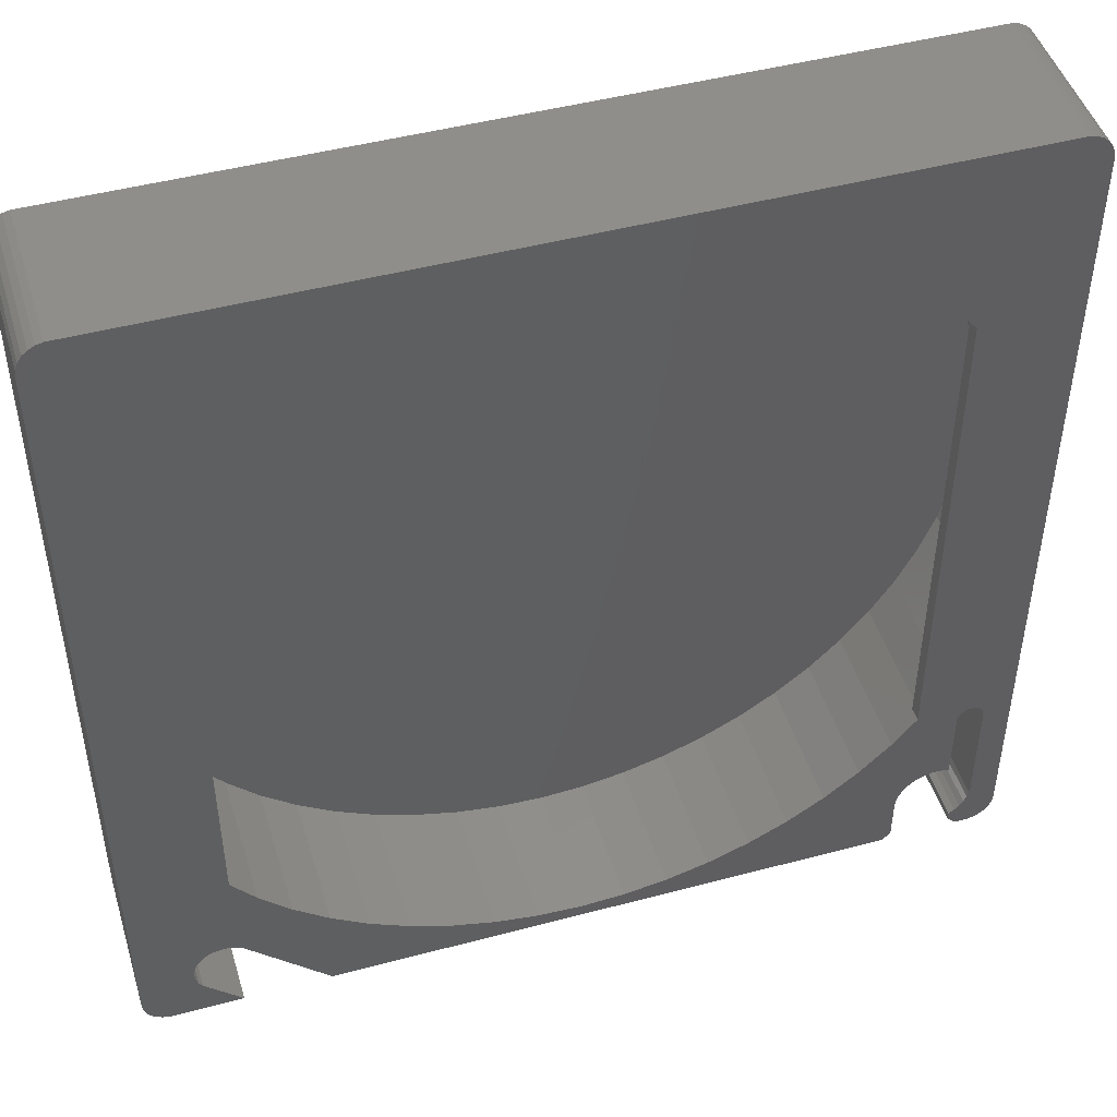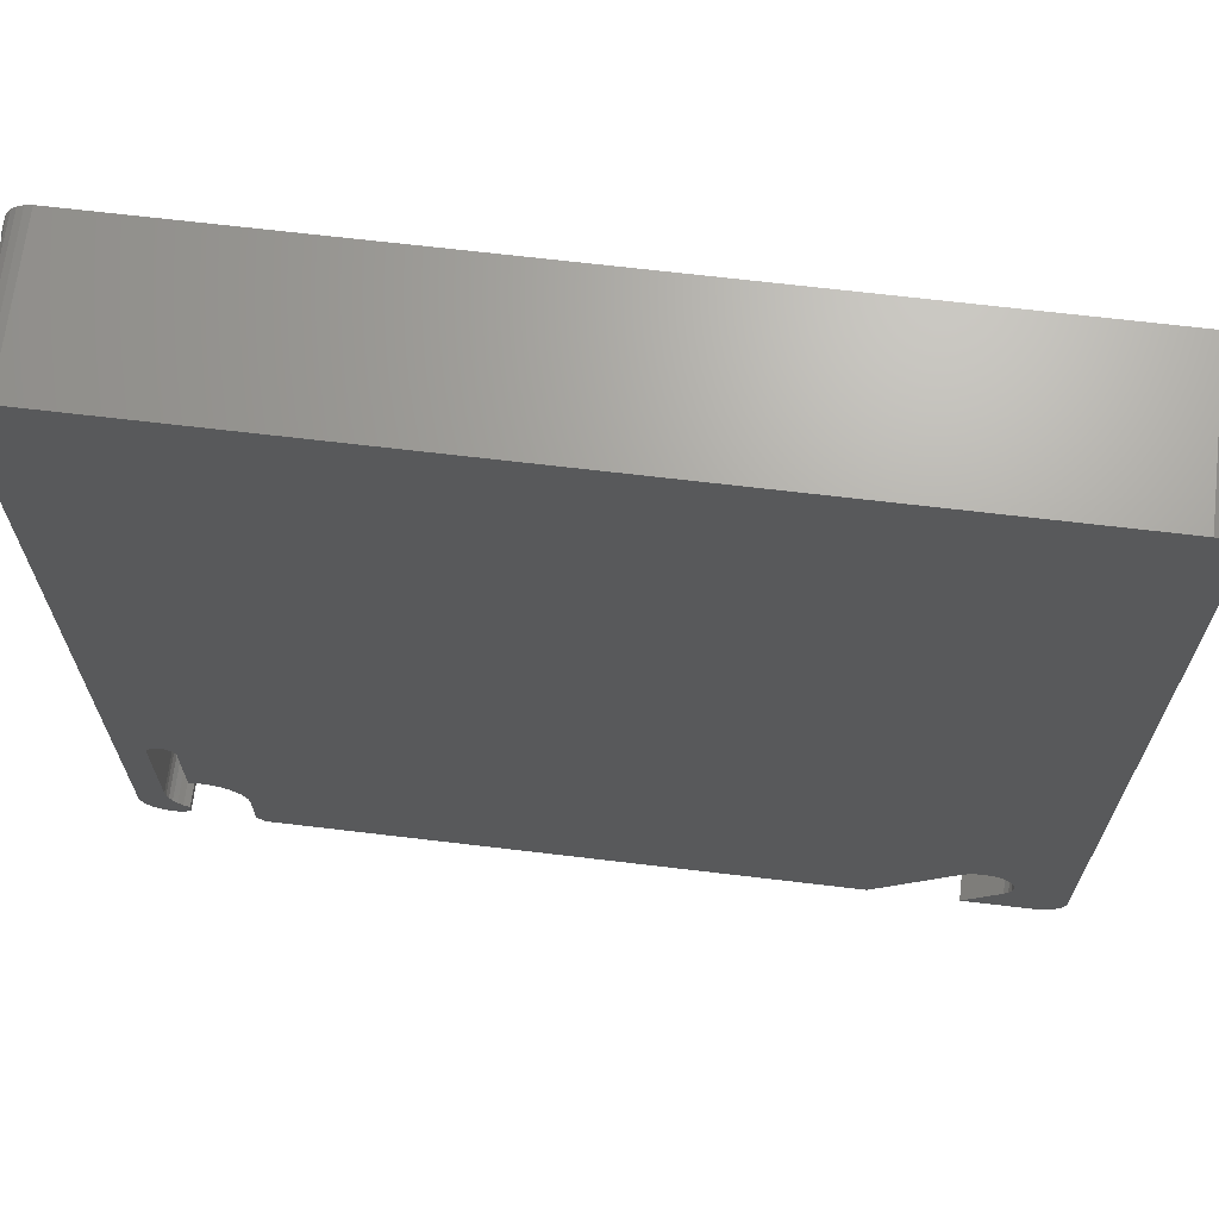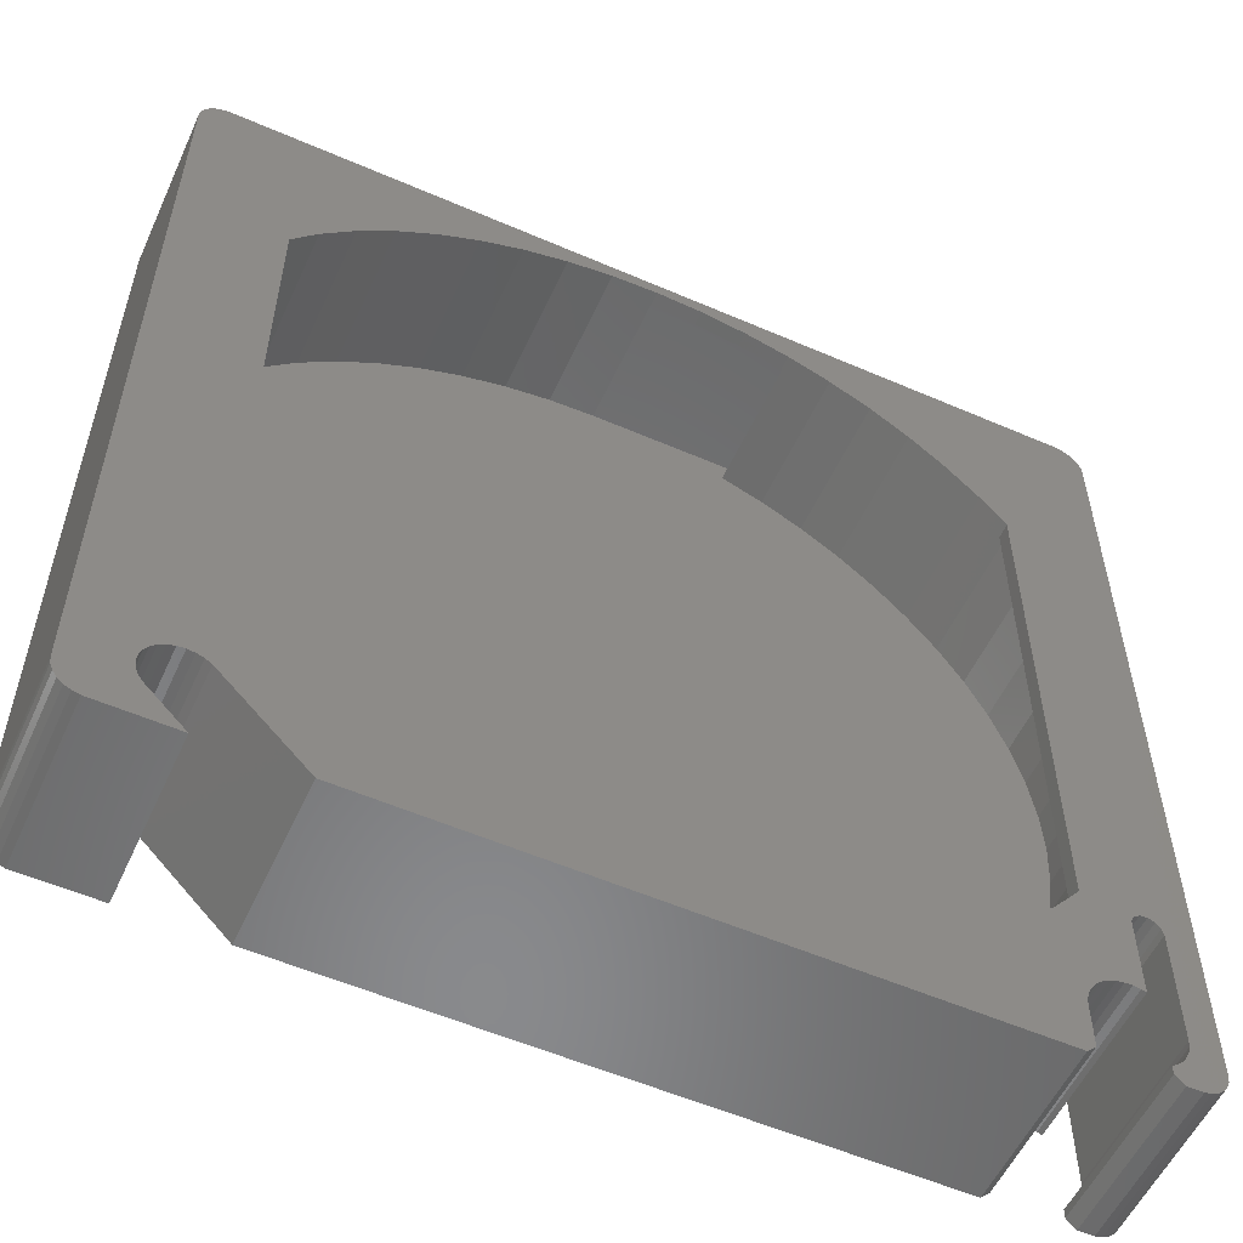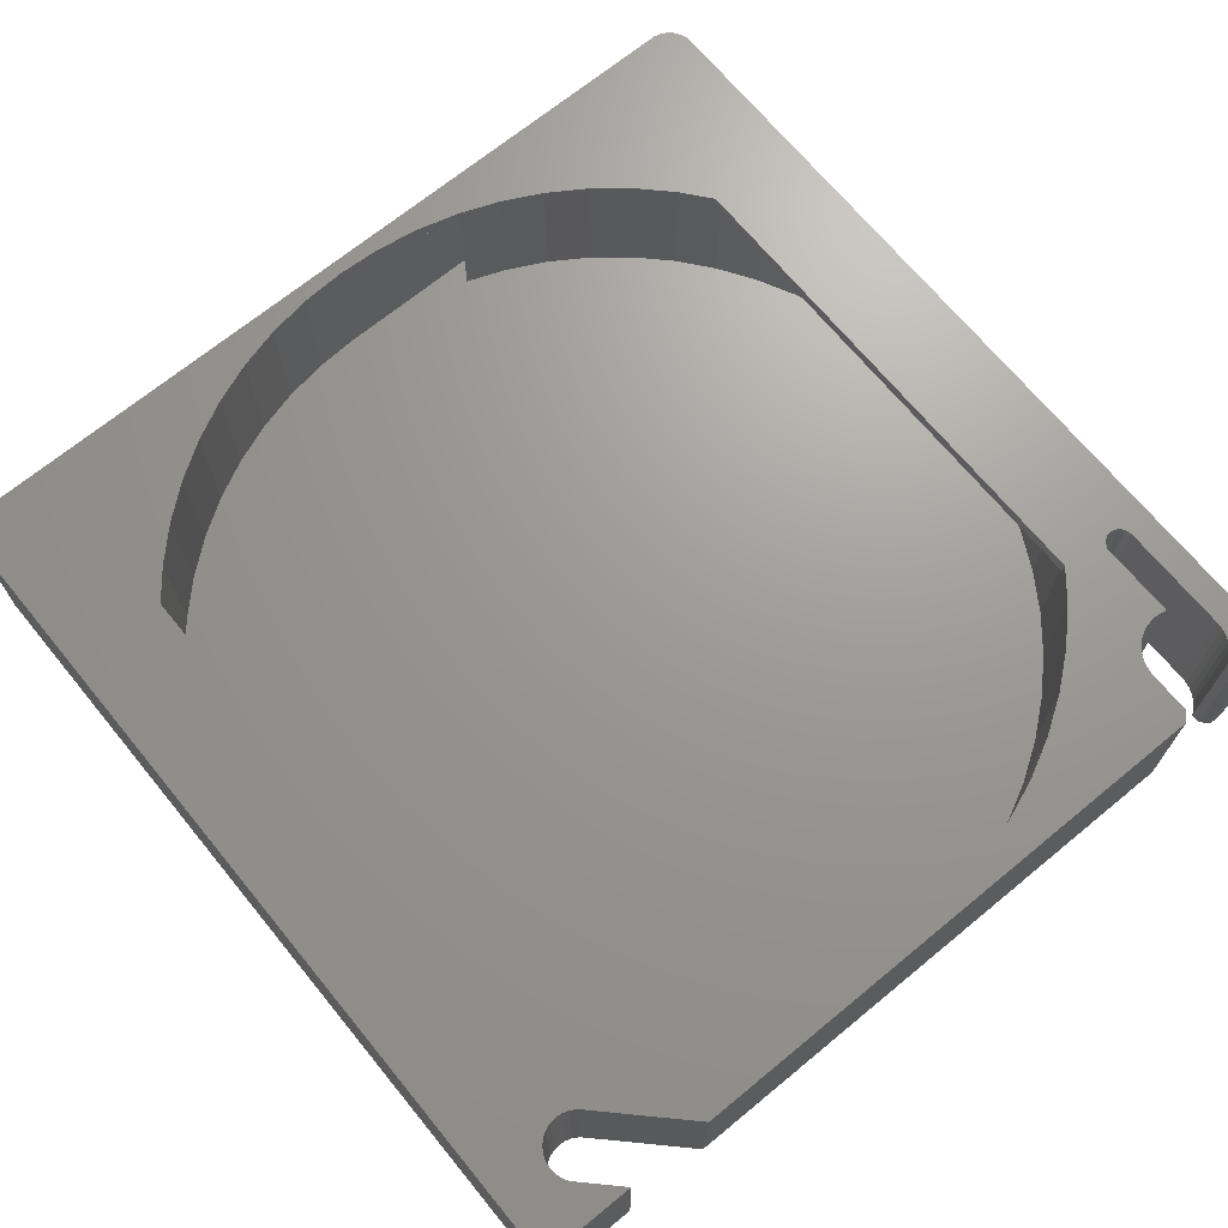
<metadata>
{"format":"stl","ext":"stl","renderer":"f3d","projection":"perspective","resolution":1024,"background":"white","views":[{"elev":47.0,"azim":-16.8,"up":"+Y"},{"elev":67.9,"azim":-173.2,"up":"+Y"},{"elev":-55.7,"azim":-24.5,"up":"+Y"},{"elev":69.4,"azim":-39.4,"up":"+Z"}]}
</metadata>
<code>
# stl→obj: 295 verts, 590 faces
v 30 0 1
v 29.84 3.136 10
v 29.84 3.136 1
v 30 0 10
v -22.29 20.07 11
v -20.07 22.29 1
v -20.07 22.29 11
v -22.29 20.07 1
v 28.53 9.271 1
v 27.41 12.2 10
v 27.41 12.2 1
v 28.53 9.271 10
v 25.98 15 1
v 24.27 17.63 10
v 24.27 17.63 1
v 25.98 15 10
v 0 30 10
v 3.136 29.84 11
v 0 30 11
v 3.136 29.84 10
v -15 -25.98 1
v -17.63 -24.27 11
v -15 -25.98 11
v -17.63 -24.27 1
v -12.2 27.41 1
v -9.271 28.53 11
v -12.2 27.41 11
v -9.271 28.53 1
v -28.53 -9.271 10
v -29.34 -6.237 1
v -29.34 -6.237 10
v -28.53 -9.271 1
v 29.84 -3.136 1
v 29.84 -3.136 10
v 20.07 -22.29 1
v 22.29 -20.07 11
v 22.29 -20.07 1
v 20.07 -22.29 11
v -29.84 -3.136 10
v -30 0 1
v -30 0 10
v -29.84 -3.136 1
v 0 -30 1
v -3.136 -29.84 11
v 0 -30 11
v -3.136 -29.84 1
v -25.98 -15 10
v -27.41 -12.2 1
v -27.41 -12.2 10
v -25.98 -15 1
v -6.237 29.34 1
v -3.136 29.84 11
v -6.237 29.34 11
v -3.136 29.84 1
v 29.34 6.237 10
v 29.34 6.237 1
v 22.29 20.07 1
v 24 17.97 10
v 22.29 20.07 11
v 24 17.97 11
v -15 25.98 1
v -15 25.98 11
v 6.237 29.34 11
v 6.237 29.34 10
v 9.271 -28.53 1
v 6.237 -29.34 11
v 9.271 -28.53 11
v 6.237 -29.34 1
v 17.63 -24.27 11
v 17.63 -24.27 1
v 20.07 22.29 11
v 20.07 22.29 1
v 0 30 1
v 17.63 24.27 1
v 17.63 24.27 11
v -24 17.97 10
v -24 17.97 11
v -24.27 17.63 1
v -24.27 17.63 10
v 15 -25.98 1
v 12.2 -27.41 11
v 15 -25.98 11
v 12.2 -27.41 1
v -12.2 -27.41 1
v -12.2 -27.41 11
v 24.27 -17.63 1
v 25.98 -15 10
v 25.98 -15 1
v 24.27 -17.63 10
v -6.237 -29.34 11
v -6.237 -29.34 1
v 15 25.98 1
v 15 25.98 11
v 24 -17.97 10
v 24 -17.97 11
v 9.271 28.53 11
v 9.271 28.53 10
v -25.98 15 10
v -25.98 15 1
v -9.271 -28.53 1
v -9.271 -28.53 11
v -20.07 -22.29 11
v -22.29 -20.07 1
v -22.29 -20.07 11
v -20.07 -22.29 1
v -29.84 3.136 1
v -29.84 3.136 10
v -17.63 24.27 1
v -17.63 24.27 11
v 29.34 -6.237 1
v 29.34 -6.237 10
v 28.53 -9.271 1
v 28.53 -9.271 10
v -29.34 6.237 1
v -29.34 6.237 10
v -28.53 9.271 1
v -28.53 9.271 10
v 9.353 28.5 10
v 12.2 27.41 11
v 12.2 27.41 1
v 9.353 28.5 1
v 27.41 -12.2 10
v 27.41 -12.2 1
v -27.41 12.2 10
v -27.41 12.2 1
v 3.136 -29.84 1
v 3.136 -29.84 11
v -24.27 -17.63 10
v -24.27 -17.63 1
v -24 -17.97 11
v -24 -17.97 10
v 30.72 30 1
v 31 29 1
v 30.94 29.48 1
v 30.77 29.93 1
v 31 28.5 1
v 30.72 30 10
v 31 29 10
v 31 28.5 10
v 30.94 29.48 10
v 30.77 29.93 10
v 26.71 -24.47 0
v 27.03 -24.56 11
v 26.71 -24.47 11
v 27.03 -24.56 0
v 24.79 -24.71 0
v 25.25 -24.53 11
v 24.79 -24.71 11
v 25.25 -24.53 0
v 27.62 -29.77 0
v 27.6 -29.78 11
v 27.62 -29.77 11
v 27.6 -29.78 0
v 23.21 -27.3 11
v 23.21 -27.05 0
v 23.21 -27.05 11
v 23.21 -27.3 0
v 28.02 -29.48 0
v 28.36 -29.12 11
v 28.36 -29.12 0
v 28.02 -29.48 11
v 23.7 -25.68 11
v 24.01 -25.29 0
v 24.01 -25.29 11
v 23.7 -25.68 0
v 23.46 -26.11 11
v 23.46 -26.11 0
v 28.63 -28.71 11
v 28.63 -28.71 0
v 23.29 -26.57 0
v 23.29 -26.57 11
v 26.22 -24.4 0
v 26.22 -24.4 11
v 28.83 -28.27 11
v 28.83 -28.27 0
v 24.38 -24.97 11
v 24.38 -24.97 0
v 28.96 -27.79 11
v 28.96 -27.79 0
v 29 -27.3 11
v 29 -27.3 0
v 25.73 -24.42 0
v 25.73 -24.42 11
v 27.6 -30.38 0
v 27.6 -30.38 11
v 23.2 -30.38 11
v 23.2 -27.3 0
v 23.2 -27.3 11
v 23.2 -30.38 0
v 22.6 -30.99 0
v 22.6 -30.99 11
v 28.2 -30.99 11
v 28.2 -30.99 0
v 28.12 -18.11 0
v 28.57 -18.28 11
v 28.12 -18.11 11
v 28.57 -18.28 0
v 27.03 -18.86 0
v 27.03 -18.86 11
v 29 -19.1 11
v 29 -19.1 0
v 27.25 -18.44 0
v 27.65 -18.16 11
v 27.25 -18.44 11
v 27.65 -18.16 0
v 28.89 -18.64 11
v 28.89 -18.64 0
v -25.49 -24.86 0
v -25 -24.8 11
v -25.49 -24.86 11
v -25 -24.8 0
v -24.05 -25.02 0
v -23.63 -25.28 11
v -24.05 -25.02 11
v -23.63 -25.28 0
v -24.51 -24.86 0
v -24.51 -24.86 11
v -17.92 -30.99 11
v -17.92 -30.99 0
v -24.11 -30.99 11
v -26.72 -28.37 0
v -26.72 -28.37 11
v -24.11 -30.99 0
v -26.98 -27.95 11
v -27.14 -27.49 0
v -27.14 -27.49 11
v -26.98 -27.95 0
v -26.98 -26.05 11
v -26.72 -25.63 0
v -26.72 -25.63 11
v -26.98 -26.05 0
v -27.14 -26.51 11
v -27.14 -26.51 0
v -27.2 -27 0
v -27.2 -27 11
v -26.37 -25.28 0
v -26.37 -25.28 11
v -25.95 -25.02 11
v -25.95 -25.02 0
v -30.14 -30.65 0
v -29.71 -30.87 11
v -30.14 -30.65 11
v -29.71 -30.87 0
v -31 -29 0
v -31 29 11
v -31 29 0
v -31 -29 11
v 30.5 30.33 11
v 30.5 30.33 0
v 30.77 29.93 11
v 30.77 29.93 0
v 29.24 30.99 0
v -29.24 30.99 11
v 29.24 30.99 11
v -29.24 30.99 0
v -30.77 -29.93 0
v -30.94 -29.48 11
v -30.94 -29.48 0
v -30.77 -29.93 11
v -29.24 -30.99 11
v -29.24 -30.99 0
v 29.24 -30.99 11
v 29.24 -30.99 0
v 30.94 29.48 0
v 30.94 29.48 11
v 30.77 -29.93 11
v 30.94 -29.48 0
v 30.94 -29.48 11
v 30.77 -29.93 0
v 30.14 30.65 11
v 30.14 30.65 0
v 30.14 -30.65 0
v 30.5 -30.33 11
v 30.14 -30.65 11
v 30.5 -30.33 0
v 31 29 11
v 31 -29 11
v 31 29 0
v 31 -29 0
v -29.71 30.87 11
v -29.71 30.87 0
v -30.14 30.65 11
v -30.14 30.65 0
v -30.5 -30.33 0
v -30.5 -30.33 11
v -30.5 30.33 11
v -30.5 30.33 0
v -30.94 29.48 11
v -30.94 29.48 0
v 29.71 -30.87 0
v 29.71 -30.87 11
v 29.71 30.87 0
v -30.77 29.93 0
v -30.77 29.93 11
v 29.71 30.87 11
f 1 2 3
f 2 1 4
f 5 6 7
f 6 5 8
f 9 10 11
f 10 9 12
f 13 14 15
f 14 13 16
f 17 18 19
f 18 17 20
f 21 22 23
f 22 21 24
f 25 26 27
f 26 25 28
f 29 30 31
f 30 29 32
f 33 4 1
f 4 33 34
f 35 36 37
f 36 35 38
f 39 40 41
f 40 39 42
f 43 44 45
f 44 43 46
f 47 48 49
f 48 47 50
f 51 52 53
f 52 51 54
f 3 55 56
f 55 3 2
f 57 58 59
f 15 58 57
f 58 15 14
f 59 58 60
f 61 27 62
f 27 61 25
f 20 63 18
f 63 20 64
f 65 66 67
f 66 65 68
f 35 69 38
f 69 35 70
f 57 71 72
f 71 57 59
f 52 17 19
f 54 17 52
f 17 54 73
f 74 71 75
f 71 74 72
f 76 5 77
f 5 76 8
f 78 76 79
f 76 78 8
f 56 12 9
f 12 56 55
f 80 81 82
f 81 80 83
f 84 23 85
f 23 84 21
f 86 87 88
f 87 86 89
f 46 90 44
f 90 46 91
f 92 75 93
f 75 92 74
f 28 53 26
f 53 28 51
f 86 94 89
f 37 94 86
f 36 94 37
f 94 36 95
f 64 96 63
f 96 64 97
f 98 78 79
f 78 98 99
f 100 85 101
f 85 100 84
f 102 103 104
f 103 102 105
f 41 106 107
f 106 41 40
f 108 62 109
f 62 108 61
f 11 16 13
f 16 11 10
f 83 67 81
f 67 83 65
f 24 102 22
f 102 24 105
f 110 34 33
f 34 110 111
f 112 111 110
f 111 112 113
f 107 114 115
f 114 107 106
f 115 116 117
f 116 115 114
f 118 96 97
f 96 118 119
f 120 118 121
f 118 120 119
f 88 122 123
f 122 88 87
f 91 101 90
f 101 91 100
f 31 42 39
f 42 31 30
f 124 99 98
f 99 124 125
f 6 109 7
f 109 6 108
f 49 32 29
f 32 49 48
f 70 82 69
f 82 70 80
f 126 45 127
f 45 126 43
f 68 127 66
f 127 68 126
f 120 93 119
f 93 120 92
f 123 113 112
f 113 123 122
f 117 125 124
f 125 117 116
f 128 50 47
f 50 128 129
f 130 104 131
f 131 129 128
f 103 131 104
f 131 103 129
f 132 133 134
f 132 134 135
f 133 132 136
f 132 121 136
f 121 68 65
f 121 126 68
f 73 121 132
f 73 126 121
f 73 43 126
f 54 43 73
f 54 46 43
f 51 46 54
f 51 91 46
f 28 91 51
f 28 100 91
f 25 100 28
f 25 84 100
f 61 84 25
f 61 21 84
f 108 21 61
f 108 24 21
f 6 24 108
f 6 105 24
f 8 105 6
f 8 103 105
f 78 103 8
f 78 129 103
f 99 129 78
f 99 50 129
f 125 50 99
f 125 48 50
f 116 48 125
f 116 32 48
f 114 32 116
f 114 30 32
f 106 30 114
f 106 42 30
f 42 106 40
f 3 33 1
f 56 33 3
f 56 110 33
f 9 110 56
f 9 112 110
f 11 112 9
f 11 123 112
f 13 123 11
f 13 88 123
f 15 88 13
f 15 86 88
f 57 86 15
f 57 37 86
f 72 37 57
f 72 35 37
f 74 35 72
f 74 70 35
f 92 70 74
f 92 80 70
f 120 80 92
f 120 83 80
f 121 83 120
f 83 121 65
f 137 138 139
f 138 137 140
f 140 137 141
f 118 137 139
f 97 137 118
f 64 137 97
f 20 137 64
f 137 20 17
f 73 137 17
f 137 73 132
f 136 118 139
f 118 136 121
f 142 143 144
f 143 142 145
f 146 147 148
f 147 146 149
f 150 151 152
f 151 150 153
f 154 155 156
f 155 154 157
f 158 159 160
f 159 158 161
f 162 163 164
f 163 162 165
f 166 165 162
f 165 166 167
f 160 168 169
f 168 160 159
f 156 170 171
f 170 156 155
f 172 144 173
f 144 172 142
f 169 174 175
f 174 169 168
f 163 176 164
f 176 163 177
f 177 148 176
f 148 177 146
f 158 152 161
f 152 158 150
f 171 167 166
f 167 171 170
f 175 178 179
f 178 175 174
f 179 180 181
f 180 179 178
f 182 173 183
f 173 182 172
f 149 183 147
f 183 149 182
f 184 151 153
f 151 184 185
f 186 187 188
f 187 186 189
f 187 154 188
f 154 187 157
f 190 186 191
f 186 190 189
f 184 192 185
f 192 184 193
f 194 195 196
f 195 194 197
f 143 198 199
f 198 143 145
f 181 200 201
f 200 181 180
f 202 203 204
f 203 202 205
f 199 202 204
f 202 199 198
f 205 196 203
f 196 205 194
f 201 206 207
f 206 201 200
f 207 195 197
f 195 207 206
f 208 209 210
f 209 208 211
f 212 213 214
f 213 212 215
f 216 214 217
f 214 216 212
f 215 218 213
f 218 215 219
f 220 221 222
f 221 220 223
f 224 225 226
f 225 224 227
f 222 227 224
f 227 222 221
f 228 229 230
f 229 228 231
f 232 231 228
f 231 232 233
f 226 234 235
f 234 226 225
f 235 233 232
f 233 235 234
f 230 236 237
f 236 230 229
f 211 217 209
f 217 211 216
f 236 238 237
f 238 236 239
f 239 210 238
f 210 239 208
f 240 241 242
f 241 240 243
f 244 245 246
f 245 244 247
f 248 137 249
f 250 137 248
f 137 250 141
f 132 249 137
f 251 132 135
f 132 251 249
f 252 253 254
f 253 252 255
f 256 257 258
f 257 256 259
f 243 260 241
f 260 243 261
f 193 262 192
f 262 193 263
f 261 220 260
f 220 261 223
f 219 191 218
f 191 219 190
f 134 251 135
f 251 134 264
f 265 141 250
f 141 265 140
f 266 267 268
f 267 266 269
f 249 270 248
f 270 249 271
f 272 273 274
f 273 272 275
f 276 139 138
f 139 277 136
f 277 139 276
f 136 278 133
f 279 136 277
f 136 279 278
f 255 280 253
f 280 255 281
f 258 247 244
f 247 258 257
f 281 282 280
f 282 281 283
f 284 259 256
f 259 284 285
f 268 279 277
f 279 268 267
f 284 242 285
f 242 284 240
f 283 286 282
f 286 283 287
f 273 269 266
f 269 273 275
f 246 288 289
f 288 246 245
f 290 274 291
f 274 290 272
f 263 291 262
f 291 263 290
f 227 244 225
f 244 227 261
f 221 261 227
f 261 221 223
f 189 190 187
f 157 187 155
f 145 142 198
f 169 279 267
f 279 201 278
f 169 267 269
f 207 278 201
f 169 269 275
f 197 278 207
f 169 275 272
f 194 278 197
f 160 272 290
f 205 278 194
f 160 290 263
f 202 278 205
f 279 181 201
f 279 179 181
f 279 175 179
f 279 169 175
f 272 160 169
f 158 263 193
f 263 158 160
f 184 158 193
f 158 184 150
f 150 184 153
f 252 278 202
f 264 252 251
f 251 252 249
f 249 252 271
f 271 252 292
f 278 252 264
f 215 202 198
f 172 198 142
f 182 198 172
f 149 198 182
f 146 198 149
f 177 198 146
f 163 198 177
f 165 198 163
f 219 198 165
f 219 165 167
f 219 167 170
f 219 170 155
f 190 155 187
f 219 155 190
f 198 219 215
f 202 215 255
f 246 215 212
f 246 212 216
f 246 216 211
f 246 211 208
f 246 208 239
f 246 239 236
f 244 236 229
f 225 244 234
f 234 244 233
f 202 255 252
f 244 229 231
f 233 244 231
f 244 261 243
f 236 244 246
f 244 243 240
f 215 246 255
f 244 240 284
f 255 246 281
f 244 284 256
f 281 246 283
f 244 256 258
f 283 246 287
f 287 246 293
f 293 246 289
f 289 294 293
f 294 289 288
f 271 295 270
f 295 271 292
f 133 264 134
f 264 133 278
f 276 140 265
f 140 276 138
f 254 276 265
f 276 200 277
f 254 265 250
f 180 277 200
f 254 250 248
f 178 277 180
f 254 248 270
f 174 277 178
f 254 270 295
f 168 277 174
f 71 276 254
f 277 168 268
f 268 168 266
f 276 206 200
f 276 60 206
f 206 60 195
f 195 60 196
f 95 196 60
f 196 95 203
f 199 144 143
f 203 95 204
f 204 95 199
f 199 173 144
f 199 183 173
f 199 36 183
f 183 36 147
f 147 36 148
f 36 199 95
f 276 59 60
f 276 71 59
f 254 75 71
f 254 93 75
f 254 119 93
f 254 96 119
f 254 63 96
f 254 18 63
f 254 19 18
f 247 130 77
f 130 217 214
f 130 209 217
f 130 210 209
f 130 238 210
f 130 237 238
f 230 130 247
f 130 230 237
f 230 247 228
f 228 247 232
f 5 245 77
f 7 245 5
f 245 7 253
f 109 253 7
f 62 253 109
f 27 253 62
f 26 253 27
f 53 253 26
f 52 253 53
f 19 253 52
f 253 19 254
f 266 168 273
f 273 168 274
f 159 274 168
f 274 159 291
f 291 159 262
f 161 262 159
f 262 161 192
f 185 161 152
f 185 152 151
f 161 185 192
f 148 36 176
f 38 176 36
f 176 38 164
f 164 38 162
f 162 38 166
f 156 188 154
f 188 191 186
f 69 188 156
f 166 38 171
f 69 171 38
f 171 69 156
f 188 69 191
f 82 191 69
f 81 191 82
f 67 191 81
f 66 191 67
f 127 191 66
f 45 191 127
f 45 218 191
f 44 218 45
f 90 218 44
f 101 218 90
f 85 218 101
f 23 218 85
f 22 218 23
f 213 22 102
f 214 102 104
f 22 213 218
f 214 104 130
f 102 214 213
f 222 260 220
f 224 260 222
f 247 224 226
f 247 226 235
f 247 77 245
f 245 253 280
f 232 247 235
f 245 280 282
f 224 247 260
f 245 282 286
f 260 247 241
f 245 286 294
f 241 247 242
f 245 294 288
f 242 247 285
f 285 247 259
f 259 247 257
f 292 254 295
f 254 292 252
f 293 286 287
f 286 293 294
f 34 2 4
f 111 2 34
f 111 55 2
f 113 55 111
f 113 12 55
f 122 12 113
f 122 10 12
f 87 10 122
f 87 16 10
f 94 87 89
f 87 94 16
f 58 16 94
f 16 58 14
f 47 131 128
f 131 47 76
f 98 76 47
f 76 98 79
f 49 98 47
f 49 124 98
f 29 124 49
f 29 117 124
f 31 117 29
f 31 115 117
f 39 115 31
f 39 107 115
f 107 39 41
f 94 60 58
f 60 94 95
f 130 76 77
f 76 130 131

</code>
